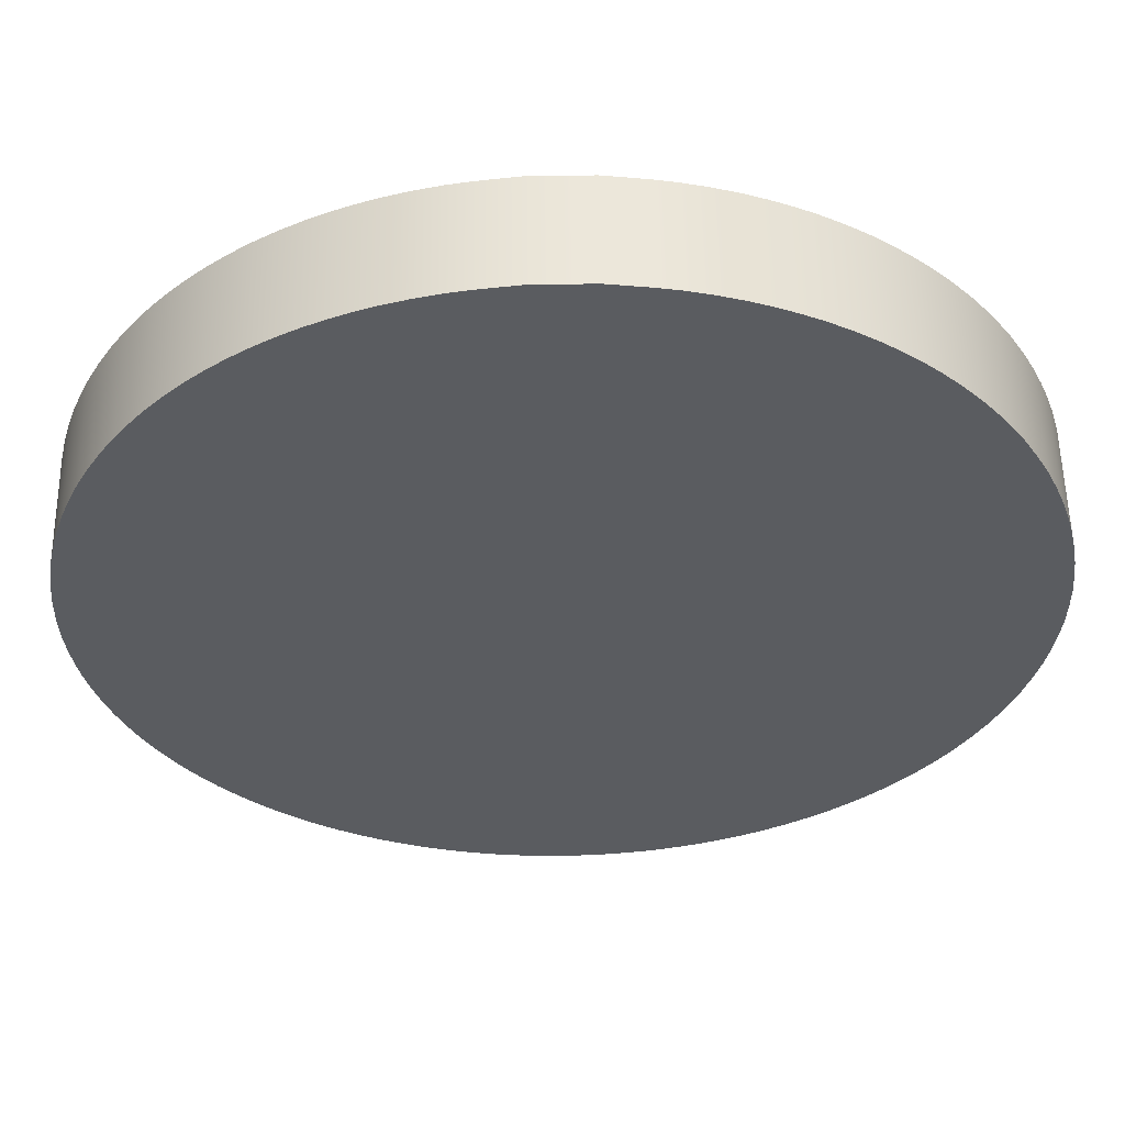
<metadata>
{"format":"obj","ext":"obj","renderer":"f3d","projection":"perspective","resolution":1024,"background":"white","views":[{"elev":55.5,"azim":-0.9,"up":"+Z"}]}
</metadata>
<code>
g Base21
v -0.3042 2.901e-07 -1.909
v -0.2134 0.4846 -1.921
v -0.3042 0.4846 -1.909
v -0.2134 2.91e-07 -1.921
v -0.1155 0.4846 -1.93
v -0.1155 2.916e-07 -1.93
v 2.6e-09 0.4846 -1.933
v 2.6e-09 2.919e-07 -1.933
v 0.1155 0.4846 -1.93
v 0.1155 2.916e-07 -1.93
v 0.2134 0.4846 -1.921
v 0.2134 2.91e-07 -1.921
v 0.3042 0.4846 -1.909
v 0.3042 2.901e-07 -1.909
v 1.171 2.63e-07 -1.55
v 1.243 2.588e-07 -1.495
v 1.243 0.4846 -1.495
v 1.171 0.4846 -1.55
v 1.09 2.672e-07 -1.607
v 1.09 0.4846 -1.607
v 0.9918 2.718e-07 -1.667
v 0.9918 0.4846 -1.667
v 0.8902 2.76e-07 -1.722
v 0.8902 0.4846 -1.722
v 0.8011 2.791e-07 -1.764
v 0.8011 0.4846 -1.764
v 1.545 2.36e-07 -1.193
v 1.601 2.305e-07 -1.12
v 1.601 0.4846 -1.12
v 1.545 0.4846 -1.193
v 1.482 2.417e-07 -1.268
v 1.482 0.4846 -1.268
v 1.403 2.48e-07 -1.352
v 1.403 0.4846 -1.352
v 1.319 2.54e-07 -1.432
v 1.319 0.4846 -1.432
v 1.243 2.588e-07 -1.495
v 1.243 0.4846 -1.495
v 1.814 2.026e-07 -0.7505
v 1.849 1.962e-07 -0.6659
v 1.849 0.4846 -0.6659
v 1.814 0.4846 -0.7505
v 1.773 2.093e-07 -0.8396
v 1.773 0.4846 -0.8396
v 1.718 2.17e-07 -0.9412
v 1.718 0.4846 -0.9412
v 1.657 2.244e-07 -1.04
v 1.718 2.17e-07 -0.9412
v 1.657 0.4846 -1.04
v 1.601 2.305e-07 -1.12
v 1.601 0.4846 -1.12
v 1.96 1.651e-07 -0.2536
v 1.972 0.4846 -0.1628
v 1.96 0.4846 -0.2536
v 1.972 1.582e-07 -0.1628
v 1.981 0.4846 -0.06491
v 1.981 1.508e-07 -0.06491
v 1.984 0.4846 0.05061
v 1.984 1.421e-07 0.05061
v 1.981 0.4846 0.1661
v 1.981 1.334e-07 0.1661
v 1.972 0.4846 0.2641
v 1.972 1.26e-07 0.2641
v 1.96 0.4846 0.3548
v 1.96 1.191e-07 0.3548
v 1.849 8.801e-08 0.7672
v 1.814 8.163e-08 0.8517
v 1.814 0.4846 0.8517
v 1.849 0.4846 0.7672
v 1.883 9.499e-08 0.6748
v 1.883 0.4846 0.6748
v 1.916 1.034e-07 0.564
v 1.883 9.499e-08 0.6748
v 1.916 0.4846 0.564
v 1.943 1.118e-07 0.4516
v 1.943 0.4846 0.4516
v 1.96 1.191e-07 0.3548
v 1.96 0.4846 0.3548
v 1.601 5.372e-08 1.221
v 1.545 4.824e-08 1.294
v 1.545 0.4846 1.294
v 1.601 0.4846 1.221
v 1.657 5.98e-08 1.141
v 1.657 0.4846 1.141
v 1.657 0.4846 1.141
v 1.718 6.723e-08 1.042
v 1.718 0.4846 1.042
v 1.773 7.49e-08 0.9408
v 1.773 0.4846 0.9408
v 1.814 8.163e-08 0.8517
v 1.814 0.4846 0.8517
v 1.243 2.545e-08 1.596
v 1.171 2.124e-08 1.652
v 1.171 0.4846 1.652
v 1.243 0.4846 1.596
v 1.319 3.021e-08 1.533
v 1.319 0.4846 1.533
v 1.403 3.622e-08 1.453
v 1.403 0.4846 1.453
v 1.482 4.255e-08 1.369
v 1.482 0.4846 1.369
v 1.545 4.824e-08 1.294
v 1.545 0.4846 1.294
v 0.8011 5.125e-09 1.865
v 0.7165 2.48e-09 1.9
v 0.7165 0.4846 1.9
v 0.8011 0.4846 1.865
v 0.8902 8.258e-09 1.824
v 0.8902 0.4846 1.824
v 0.1155 2.916e-07 -1.93
v 2.6e-09 2.919e-07 -1.933
v -0.1155 2.916e-07 -1.93
v 0.2134 2.91e-07 -1.921
v -0.2134 2.91e-07 -1.921
v 0.3042 2.901e-07 -1.909
v -0.3042 2.901e-07 -1.909
v -0.401 2.888e-07 -1.892
v 0.401 2.888e-07 -1.892
v -0.5134 2.868e-07 -1.865
v 0.5134 2.868e-07 -1.865
v 0.6242 2.843e-07 -1.833
v -0.6242 2.843e-07 -1.833
v -0.7165 2.817e-07 -1.799
v 0.7165 2.817e-07 -1.799
v -0.8011 2.791e-07 -1.764
v 0.8011 2.791e-07 -1.764
v 0.8902 2.76e-07 -1.722
v -0.8902 2.76e-07 -1.722
v 0.9918 2.718e-07 -1.667
v -0.9918 2.718e-07 -1.667
v 1.09 2.672e-07 -1.607
v -1.09 2.672e-07 -1.607
v 1.171 2.63e-07 -1.55
v -1.171 2.63e-07 -1.55
v 1.243 2.588e-07 -1.495
v -1.243 2.588e-07 -1.495
v 1.319 2.54e-07 -1.432
v -1.319 2.54e-07 -1.432
v 1.403 2.48e-07 -1.352
v -1.403 2.48e-07 -1.352
v 1.482 2.417e-07 -1.268
v -1.482 2.417e-07 -1.268
v 1.545 2.36e-07 -1.193
v -1.545 2.36e-07 -1.193
v 1.601 2.305e-07 -1.12
v -1.601 2.305e-07 -1.12
v 1.657 2.244e-07 -1.04
v -1.657 2.244e-07 -1.04
v 1.718 2.17e-07 -0.9412
v -1.718 2.17e-07 -0.9412
v 1.773 2.093e-07 -0.8396
v -1.773 2.093e-07 -0.8396
v 1.814 2.026e-07 -0.7505
v -1.814 2.026e-07 -0.7505
v 1.849 1.962e-07 -0.6659
v -1.849 1.962e-07 -0.6659
v 1.883 1.892e-07 -0.5736
v -1.883 1.892e-07 -0.5736
v 1.916 1.809e-07 -0.4628
v -1.916 1.809e-07 -0.4628
v 1.943 1.724e-07 -0.3504
v -1.943 1.724e-07 -0.3504
v 1.96 1.651e-07 -0.2536
v -1.96 1.651e-07 -0.2536
v 1.972 1.582e-07 -0.1628
v -1.972 1.582e-07 -0.1628
v -1.981 1.508e-07 -0.06491
v 1.981 1.508e-07 -0.06491
v -1.984 1.421e-07 0.05061
v 1.984 1.421e-07 0.05061
v -1.981 1.334e-07 0.1661
v 1.981 1.334e-07 0.1661
v -1.972 1.26e-07 0.2641
v 1.972 1.26e-07 0.2641
v -1.96 1.191e-07 0.3548
v 1.96 1.191e-07 0.3548
v -1.943 1.118e-07 0.4516
v 1.943 1.118e-07 0.4516
v -1.916 1.034e-07 0.564
v 1.916 1.034e-07 0.564
v -1.883 9.499e-08 0.6748
v 1.883 9.499e-08 0.6748
v -1.849 8.801e-08 0.7672
v 1.849 8.801e-08 0.7672
v -1.814 8.163e-08 0.8517
v 1.814 8.163e-08 0.8517
v -1.773 7.49e-08 0.9408
v 1.773 7.49e-08 0.9408
v -1.718 6.723e-08 1.042
v 1.718 6.723e-08 1.042
v -1.657 5.98e-08 1.141
v 1.657 5.98e-08 1.141
v -1.601 5.372e-08 1.221
v 1.601 5.372e-08 1.221
v -1.545 4.824e-08 1.294
v 1.545 4.824e-08 1.294
v 1.482 4.255e-08 1.369
v -1.482 4.255e-08 1.369
v -1.403 3.622e-08 1.453
v 1.403 3.622e-08 1.453
v 1.319 3.021e-08 1.533
v -1.319 3.021e-08 1.533
v 1.243 2.545e-08 1.596
v -1.243 2.545e-08 1.596
v 1.171 2.124e-08 1.652
v -1.171 2.124e-08 1.652
v 1.09 1.698e-08 1.708
v -1.09 1.698e-08 1.708
v 0.9918 1.242e-08 1.768
v -0.9918 1.242e-08 1.768
v 0.8902 8.258e-09 1.824
v -0.8902 8.258e-09 1.824
v 0.8011 5.125e-09 1.865
v -0.8011 5.125e-09 1.865
v 0.7165 2.48e-09 1.9
v -0.7165 2.48e-09 1.9
v 0.6242 -6.139e-11 1.934
v -0.6242 -6.139e-11 1.934
v 0.5134 -2.539e-09 1.967
v -0.5134 -2.539e-09 1.967
v 0.401 -4.576e-09 1.994
v -0.401 -4.576e-09 1.994
v 0.3042 -5.861e-09 2.011
v -0.3042 -5.861e-09 2.011
v 0.1256 -7.636e-09 2.034
v -0.1256 -7.636e-09 2.034
v 0.3042 -5.861e-09 2.011
v 0.1256 -7.636e-09 2.034
v 0.1256 0.4846 2.034
v 0.3042 0.4846 2.011
v 0.401 -4.576e-09 1.994
v 0.401 0.4846 1.994
v 0.5134 -2.539e-09 1.967
v 0.5134 0.4846 1.967
v 0.6242 -6.139e-11 1.934
v 0.6242 0.4846 1.934
v 0.7165 2.48e-09 1.9
v 0.7165 0.4846 1.9
v -0.7165 2.48e-09 1.9
v -0.8011 0.4846 1.865
v -0.7165 0.4846 1.9
v -0.8011 5.125e-09 1.865
v -0.8902 0.4846 1.824
v -0.8902 8.258e-09 1.824
v -0.9918 0.4846 1.768
v -0.9918 1.242e-08 1.768
v -1.09 0.4846 1.708
v -1.09 1.698e-08 1.708
v -1.171 0.4846 1.652
v -1.171 2.124e-08 1.652
v -1.243 0.4846 1.596
v -1.243 2.545e-08 1.596
v -1.545 4.824e-08 1.294
v -1.601 5.372e-08 1.221
v -1.601 0.4846 1.221
v -1.545 0.4846 1.294
v -1.482 4.255e-08 1.369
v -1.482 0.4846 1.369
v -1.403 3.622e-08 1.453
v -1.482 4.255e-08 1.369
v -1.403 0.4846 1.453
v -1.319 3.021e-08 1.533
v -1.319 0.4846 1.533
v -1.243 2.545e-08 1.596
v -1.243 0.4846 1.596
v -1.814 8.163e-08 0.8517
v -1.849 8.801e-08 0.7672
v -1.849 0.4846 0.7672
v -1.814 0.4846 0.8517
v -1.773 7.49e-08 0.9408
v -1.773 0.4846 0.9408
v -1.718 6.723e-08 1.042
v -1.718 0.4846 1.042
v -1.96 1.191e-07 0.3548
v -1.972 1.26e-07 0.2641
v -1.972 0.4846 0.2641
v -1.96 0.4846 0.3548
v -1.943 1.118e-07 0.4516
v -1.943 0.4846 0.4516
v -1.916 1.034e-07 0.564
v -1.916 0.4846 0.564
v -1.883 9.499e-08 0.6748
v -1.883 0.4846 0.6748
v -1.849 8.801e-08 0.7672
v -1.849 0.4846 0.7672
v -1.972 1.582e-07 -0.1628
v -1.96 1.651e-07 -0.2536
v -1.96 0.4846 -0.2536
v -1.972 0.4846 -0.1628
v -1.981 1.508e-07 -0.06491
v -1.981 0.4846 -0.06491
v -1.984 1.421e-07 0.05061
v -1.984 0.4846 0.05061
v -1.849 1.962e-07 -0.6659
v -1.814 2.026e-07 -0.7505
v -1.814 0.4846 -0.7505
v -1.849 0.4846 -0.6659
v -1.883 1.892e-07 -0.5736
v -1.883 0.4846 -0.5736
v -1.916 1.809e-07 -0.4628
v -1.916 0.4846 -0.4628
v -1.943 1.724e-07 -0.3504
v -1.943 0.4846 -0.3504
v -1.943 0.4846 -0.3504
v -1.96 1.651e-07 -0.2536
v -1.96 0.4846 -0.2536
v 0.7165 2.817e-07 -1.799
v 0.8011 2.791e-07 -1.764
v 0.8011 0.4846 -1.764
v 0.7165 0.4846 -1.799
v 0.6242 2.843e-07 -1.833
v 0.6242 0.4846 -1.833
v 0.5134 2.868e-07 -1.865
v 0.5134 0.4846 -1.865
v 0.401 2.888e-07 -1.892
v 0.401 0.4846 -1.892
v 0.3042 2.901e-07 -1.909
v 0.3042 0.4846 -1.909
v 1.96 0.4846 -0.2536
v 1.943 1.724e-07 -0.3504
v 1.96 1.651e-07 -0.2536
v 1.943 0.4846 -0.3504
v 1.916 1.809e-07 -0.4628
v 1.916 0.4846 -0.4628
v 1.916 0.4846 -0.4628
v 1.883 1.892e-07 -0.5736
v 1.883 0.4846 -0.5736
v 1.849 1.962e-07 -0.6659
v 1.849 0.4846 -0.6659
v 0.8902 0.4846 1.824
v 0.9918 1.242e-08 1.768
v 0.8902 8.258e-09 1.824
v 0.9918 0.4846 1.768
v 1.09 1.698e-08 1.708
v 1.09 0.4846 1.708
v 1.171 2.124e-08 1.652
v 1.171 0.4846 1.652
v -0.7165 0.4846 1.9
v -0.6242 -6.139e-11 1.934
v -0.7165 2.48e-09 1.9
v -0.6242 0.4846 1.934
v -0.5134 -2.539e-09 1.967
v -0.5134 0.4846 1.967
v -0.5134 0.4846 1.967
v -0.401 -4.576e-09 1.994
v -0.5134 -2.539e-09 1.967
v -0.401 0.4846 1.994
v -0.3042 -5.861e-09 2.011
v -0.3042 0.4846 2.011
v -0.1256 -7.636e-09 2.034
v -0.1256 0.4846 2.034
v 0.1256 -7.636e-09 2.034
v 0.1256 0.4846 2.034
v -1.718 0.4846 1.042
v -1.657 5.98e-08 1.141
v -1.718 6.723e-08 1.042
v -1.657 0.4846 1.141
v -1.601 5.372e-08 1.221
v -1.601 0.4846 1.221
v -1.984 0.4846 0.05061
v -1.981 1.334e-07 0.1661
v -1.984 1.421e-07 0.05061
v -1.981 0.4846 0.1661
v -1.972 1.26e-07 0.2641
v -1.972 0.4846 0.2641
v -1.773 0.4846 -0.8396
v -1.814 0.4846 -0.7505
v -1.814 2.026e-07 -0.7505
v -1.773 2.093e-07 -0.8396
v -1.718 0.4846 -0.9412
v -1.718 2.17e-07 -0.9412
v -1.657 0.4846 -1.04
v -1.657 2.244e-07 -1.04
v -1.601 0.4846 -1.12
v -1.601 2.305e-07 -1.12
v -1.545 0.4846 -1.193
v -1.545 2.36e-07 -1.193
v -1.482 0.4846 -1.268
v -1.482 2.417e-07 -1.268
v -1.403 0.4846 -1.352
v -1.403 2.48e-07 -1.352
v -1.319 0.4846 -1.432
v -1.319 2.54e-07 -1.432
v -1.243 0.4846 -1.495
v -1.243 2.588e-07 -1.495
v -1.171 0.4846 -1.55
v -1.171 2.63e-07 -1.55
v -1.09 0.4846 -1.607
v -1.09 2.672e-07 -1.607
v -0.9918 0.4846 -1.667
v -0.9918 2.718e-07 -1.667
v -0.8902 0.4846 -1.722
v -0.8902 2.76e-07 -1.722
v -0.8011 0.4846 -1.764
v -0.8011 2.791e-07 -1.764
v -0.7165 0.4846 -1.799
v -0.7165 2.817e-07 -1.799
v -0.6242 0.4846 -1.833
v -0.6242 2.843e-07 -1.833
v -0.5134 0.4846 -1.865
v -0.5134 2.868e-07 -1.865
v -0.401 0.4846 -1.892
v -0.401 2.888e-07 -1.892
v -0.3042 0.4846 -1.909
v -0.3042 2.901e-07 -1.909
v -0.1155 0.4846 -1.93
v 2.6e-09 0.4846 -1.933
v 0.1155 0.4846 -1.93
v -0.2134 0.4846 -1.921
v 0.2134 0.4846 -1.921
v -0.3042 0.4846 -1.909
v 0.3042 0.4846 -1.909
v 0.3042 0.4846 -1.909
v -0.401 0.4846 -1.892
v -0.3042 0.4846 -1.909
v 0.401 0.4846 -1.892
v -0.5134 0.4846 -1.865
v 0.5134 0.4846 -1.865
v -0.6242 0.4846 -1.833
v 0.6242 0.4846 -1.833
v -0.7165 0.4846 -1.799
v 0.7165 0.4846 -1.799
v -0.8011 0.4846 -1.764
v 0.8011 0.4846 -1.764
v 0.8011 0.4846 -1.764
v 0.8902 0.4846 -1.722
v -0.8011 0.4846 -1.764
v -0.8902 0.4846 -1.722
v 0.9918 0.4846 -1.667
v -0.9918 0.4846 -1.667
v -1.09 0.4846 -1.607
v 1.09 0.4846 -1.607
v 1.171 0.4846 -1.55
v -1.171 0.4846 -1.55
v -1.243 0.4846 -1.495
v 1.243 0.4846 -1.495
v 1.243 0.4846 -1.495
v -1.319 0.4846 -1.432
v -1.243 0.4846 -1.495
v 1.319 0.4846 -1.432
v 1.403 0.4846 -1.352
v -1.403 0.4846 -1.352
v 1.482 0.4846 -1.268
v -1.482 0.4846 -1.268
v 1.545 0.4846 -1.193
v -1.545 0.4846 -1.193
v 1.601 0.4846 -1.12
v -1.601 0.4846 -1.12
v 1.601 0.4846 -1.12
v -1.657 0.4846 -1.04
v -1.601 0.4846 -1.12
v 1.657 0.4846 -1.04
v -1.718 0.4846 -0.9412
v 1.718 0.4846 -0.9412
v 1.773 0.4846 -0.8396
v -1.773 0.4846 -0.8396
v 1.814 0.4846 -0.7505
v -1.814 0.4846 -0.7505
v 1.849 0.4846 -0.6659
v -1.849 0.4846 -0.6659
v 1.849 0.4846 -0.6659
v 1.883 0.4846 -0.5736
v -1.849 0.4846 -0.6659
v -1.883 0.4846 -0.5736
v 1.883 0.4846 -0.5736
v 1.916 0.4846 -0.4628
v -1.883 0.4846 -0.5736
v -1.916 0.4846 -0.4628
v 1.943 0.4846 -0.3504
v -1.943 0.4846 -0.3504
v 1.96 0.4846 -0.2536
v -1.96 0.4846 -0.2536
v 1.972 0.4846 -0.1628
v -1.972 0.4846 -0.1628
v 1.972 0.4846 -0.1628
v -1.981 0.4846 -0.06491
v -1.972 0.4846 -0.1628
v 1.981 0.4846 -0.06491
v -1.984 0.4846 0.05061
v 1.984 0.4846 0.05061
v -1.981 0.4846 0.1661
v 1.981 0.4846 0.1661
v -1.972 0.4846 0.2641
v 1.972 0.4846 0.2641
v -1.96 0.4846 0.3548
v 1.96 0.4846 0.3548
v 1.96 0.4846 0.3548
v -1.943 0.4846 0.4516
v -1.96 0.4846 0.3548
v 1.943 0.4846 0.4516
v -1.916 0.4846 0.564
v 1.916 0.4846 0.564
v -1.883 0.4846 0.6748
v 1.883 0.4846 0.6748
v -1.849 0.4846 0.7672
v 1.849 0.4846 0.7672
v -1.814 0.4846 0.8517
v 1.814 0.4846 0.8517
v 1.814 0.4846 0.8517
v -1.773 0.4846 0.9408
v -1.814 0.4846 0.8517
v 1.773 0.4846 0.9408
v -1.718 0.4846 1.042
v 1.718 0.4846 1.042
v 1.718 0.4846 1.042
v -1.657 0.4846 1.141
v -1.718 0.4846 1.042
v 1.657 0.4846 1.141
v -1.601 0.4846 1.221
v 1.601 0.4846 1.221
v -1.545 0.4846 1.294
v 1.545 0.4846 1.294
v 1.545 0.4846 1.294
v -1.482 0.4846 1.369
v -1.545 0.4846 1.294
v 1.482 0.4846 1.369
v -1.403 0.4846 1.453
v 1.403 0.4846 1.453
v -1.319 0.4846 1.533
v 1.319 0.4846 1.533
v -1.243 0.4846 1.596
v 1.243 0.4846 1.596
v 1.171 0.4846 1.652
v -1.171 0.4846 1.652
v 1.171 0.4846 1.652
v -1.09 0.4846 1.708
v -1.171 0.4846 1.652
v 1.09 0.4846 1.708
v -0.9918 0.4846 1.768
v 0.9918 0.4846 1.768
v -0.8902 0.4846 1.824
v 0.8902 0.4846 1.824
v -0.8011 0.4846 1.865
v 0.8011 0.4846 1.865
v -0.7165 0.4846 1.9
v 0.7165 0.4846 1.9
v 0.7165 0.4846 1.9
v -0.6242 0.4846 1.934
v -0.7165 0.4846 1.9
v 0.6242 0.4846 1.934
v -0.5134 0.4846 1.967
v 0.5134 0.4846 1.967
v -0.401 0.4846 1.994
v 0.401 0.4846 1.994
v -0.3042 0.4846 2.011
v 0.3042 0.4846 2.011
v -0.1256 0.4846 2.034
v 0.1256 0.4846 2.034
g Base21_0
f 3 2 1
f 2 4 1
f 2 5 4
f 5 6 4
f 5 7 6
f 7 8 6
f 7 9 8
f 9 10 8
f 9 11 10
f 11 12 10
f 11 13 12
f 13 14 12
f 17 16 15
f 18 17 15
f 15 19 18
f 19 20 18
f 19 21 20
f 21 22 20
f 21 23 22
f 23 24 22
f 23 25 24
f 25 26 24
f 29 28 27
f 30 29 27
f 27 31 30
f 31 32 30
f 31 33 32
f 33 34 32
f 33 35 34
f 35 36 34
f 35 37 36
f 37 38 36
f 41 40 39
f 42 41 39
f 39 43 42
f 43 44 42
f 43 45 44
f 45 46 44
f 48 47 46
f 47 49 46
f 47 50 49
f 50 51 49
f 54 53 52
f 53 55 52
f 55 53 56
f 57 55 56
f 57 56 58
f 59 57 58
f 59 58 60
f 61 59 60
f 61 60 62
f 63 61 62
f 62 64 63
f 64 65 63
f 68 67 66
f 69 68 66
f 66 70 69
f 70 71 69
f 73 72 71
f 72 74 71
f 72 75 74
f 75 76 74
f 75 77 76
f 77 78 76
f 81 80 79
f 82 81 79
f 79 83 82
f 83 84 82
f 83 86 85
f 86 87 85
f 86 88 87
f 88 89 87
f 88 90 89
f 90 91 89
f 94 93 92
f 95 94 92
f 92 96 95
f 96 97 95
f 96 98 97
f 98 99 97
f 98 100 99
f 100 101 99
f 100 102 101
f 102 103 101
f 106 105 104
f 107 106 104
f 104 108 107
f 108 109 107
f 112 111 110
f 110 113 112
f 113 114 112
f 113 115 114
f 115 116 114
f 115 117 116
f 115 118 117
f 118 119 117
f 118 120 119
f 120 121 119
f 121 122 119
f 121 123 122
f 121 124 123
f 124 125 123
f 124 126 125
f 126 127 125
f 127 128 125
f 127 129 128
f 129 130 128
f 129 131 130
f 131 132 130
f 131 133 132
f 133 134 132
f 133 135 134
f 135 136 134
f 135 137 136
f 137 138 136
f 137 139 138
f 139 140 138
f 139 141 140
f 141 142 140
f 141 143 142
f 143 144 142
f 143 145 144
f 145 146 144
f 145 147 146
f 147 148 146
f 147 149 148
f 149 150 148
f 149 151 150
f 151 152 150
f 151 153 152
f 153 154 152
f 153 155 154
f 155 156 154
f 155 157 156
f 157 158 156
f 157 159 158
f 159 160 158
f 159 161 160
f 161 162 160
f 161 163 162
f 163 164 162
f 163 165 164
f 165 166 164
f 165 167 166
f 165 168 167
f 168 169 167
f 168 170 169
f 170 171 169
f 170 172 171
f 172 173 171
f 172 174 173
f 174 175 173
f 174 176 175
f 176 177 175
f 176 178 177
f 178 179 177
f 178 180 179
f 180 181 179
f 180 182 181
f 182 183 181
f 182 184 183
f 184 185 183
f 184 186 185
f 186 187 185
f 186 188 187
f 188 189 187
f 188 190 189
f 190 191 189
f 190 192 191
f 192 193 191
f 192 194 193
f 194 195 193
f 194 196 195
f 196 197 195
f 197 198 195
f 197 199 198
f 197 200 199
f 200 201 199
f 201 202 199
f 201 203 202
f 203 204 202
f 203 205 204
f 205 206 204
f 205 207 206
f 207 208 206
f 207 209 208
f 209 210 208
f 209 211 210
f 211 212 210
f 211 213 212
f 213 214 212
f 213 215 214
f 215 216 214
f 215 217 216
f 217 218 216
f 217 219 218
f 219 220 218
f 219 221 220
f 221 222 220
f 221 223 222
f 223 224 222
f 223 225 224
f 225 226 224
f 229 228 227
f 230 229 227
f 227 231 230
f 231 232 230
f 231 233 232
f 233 234 232
f 233 235 234
f 235 236 234
f 235 237 236
f 237 238 236
f 241 240 239
f 240 242 239
f 242 240 243
f 244 242 243
f 244 243 245
f 246 244 245
f 246 245 247
f 248 246 247
f 248 247 249
f 250 248 249
f 249 251 250
f 251 252 250
f 255 254 253
f 256 255 253
f 253 257 256
f 257 258 256
f 260 259 258
f 259 261 258
f 259 262 261
f 262 263 261
f 262 264 263
f 264 265 263
f 268 267 266
f 269 268 266
f 266 270 269
f 270 271 269
f 270 272 271
f 272 273 271
f 276 275 274
f 277 276 274
f 274 278 277
f 278 279 277
f 278 280 279
f 280 281 279
f 280 282 281
f 282 283 281
f 282 284 283
f 284 285 283
f 288 287 286
f 289 288 286
f 286 290 289
f 290 291 289
f 290 292 291
f 292 293 291
f 296 295 294
f 297 296 294
f 294 298 297
f 298 299 297
f 298 300 299
f 300 301 299
f 300 302 301
f 302 303 301
f 302 305 304
f 305 306 304
f 309 308 307
f 310 309 307
f 307 311 310
f 311 312 310
f 311 313 312
f 313 314 312
f 313 315 314
f 315 316 314
f 315 317 316
f 317 318 316
f 321 320 319
f 320 322 319
f 320 323 322
f 323 324 322
f 323 326 325
f 326 327 325
f 326 328 327
f 328 329 327
f 332 331 330
f 331 333 330
f 331 334 333
f 334 335 333
f 334 336 335
f 336 337 335
f 340 339 338
f 339 341 338
f 339 342 341
f 342 343 341
f 346 345 344
f 345 347 344
f 345 348 347
f 348 349 347
f 349 348 350
f 351 349 350
f 350 352 351
f 352 353 351
f 356 355 354
f 355 357 354
f 355 358 357
f 358 359 357
f 362 361 360
f 361 363 360
f 361 364 363
f 364 365 363
f 368 367 366
f 369 368 366
f 369 366 370
f 371 369 370
f 371 370 372
f 373 371 372
f 373 372 374
f 375 373 374
f 374 376 375
f 376 377 375
f 377 376 378
f 379 377 378
f 379 378 380
f 381 379 380
f 381 380 382
f 383 381 382
f 383 382 384
f 385 383 384
f 384 386 385
f 386 387 385
f 387 386 388
f 389 387 388
f 389 388 390
f 391 389 390
f 391 390 392
f 393 391 392
f 393 392 394
f 395 393 394
f 394 396 395
f 396 397 395
f 397 396 398
f 399 397 398
f 399 398 400
f 401 399 400
f 401 400 402
f 403 401 402
f 403 402 404
f 405 403 404
f 408 407 406
f 406 409 408
f 409 410 408
f 409 411 410
f 411 412 410
f 415 414 413
f 414 416 413
f 414 417 416
f 417 418 416
f 417 419 418
f 419 420 418
f 419 421 420
f 421 422 420
f 421 423 422
f 423 424 422
f 427 426 425
f 427 428 426
f 428 429 426
f 428 430 429
f 430 431 429
f 431 432 429
f 431 433 432
f 431 434 433
f 434 435 433
f 435 436 433
f 439 438 437
f 438 440 437
f 438 441 440
f 438 442 441
f 442 443 441
f 442 444 443
f 444 445 443
f 444 446 445
f 446 447 445
f 446 448 447
f 451 450 449
f 450 452 449
f 450 453 452
f 453 454 452
f 453 455 454
f 453 456 455
f 456 457 455
f 456 458 457
f 458 459 457
f 458 460 459
f 463 462 461
f 463 464 462
f 467 466 465
f 467 468 466
f 468 469 466
f 468 470 469
f 470 471 469
f 470 472 471
f 472 473 471
f 472 474 473
f 477 476 475
f 476 478 475
f 476 479 478
f 479 480 478
f 479 481 480
f 481 482 480
f 481 483 482
f 483 484 482
f 483 485 484
f 485 486 484
f 489 488 487
f 488 490 487
f 488 491 490
f 491 492 490
f 491 493 492
f 493 494 492
f 493 495 494
f 495 496 494
f 495 497 496
f 497 498 496
f 501 500 499
f 500 502 499
f 500 503 502
f 503 504 502
f 507 506 505
f 506 508 505
f 506 509 508
f 509 510 508
f 509 511 510
f 511 512 510
f 515 514 513
f 514 516 513
f 514 517 516
f 517 518 516
f 517 519 518
f 519 520 518
f 519 521 520
f 521 522 520
f 521 523 522
f 521 524 523
f 527 526 525
f 526 528 525
f 526 529 528
f 529 530 528
f 529 531 530
f 531 532 530
f 531 533 532
f 533 534 532
f 533 535 534
f 535 536 534
f 539 538 537
f 538 540 537
f 538 541 540
f 541 542 540
f 541 543 542
f 543 544 542
f 543 545 544
f 545 546 544
f 545 547 546
f 547 548 546

</code>
